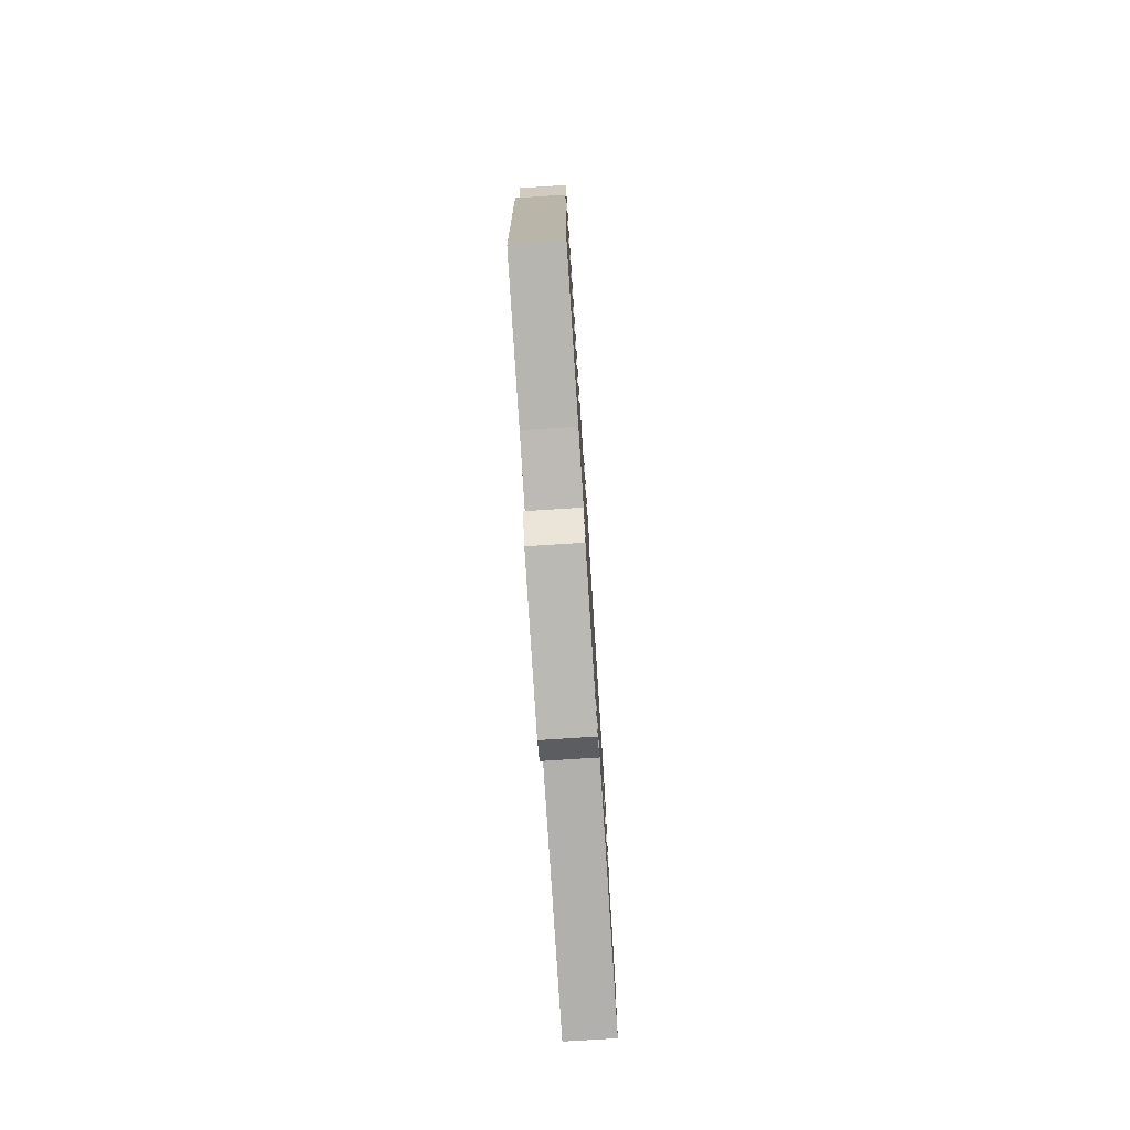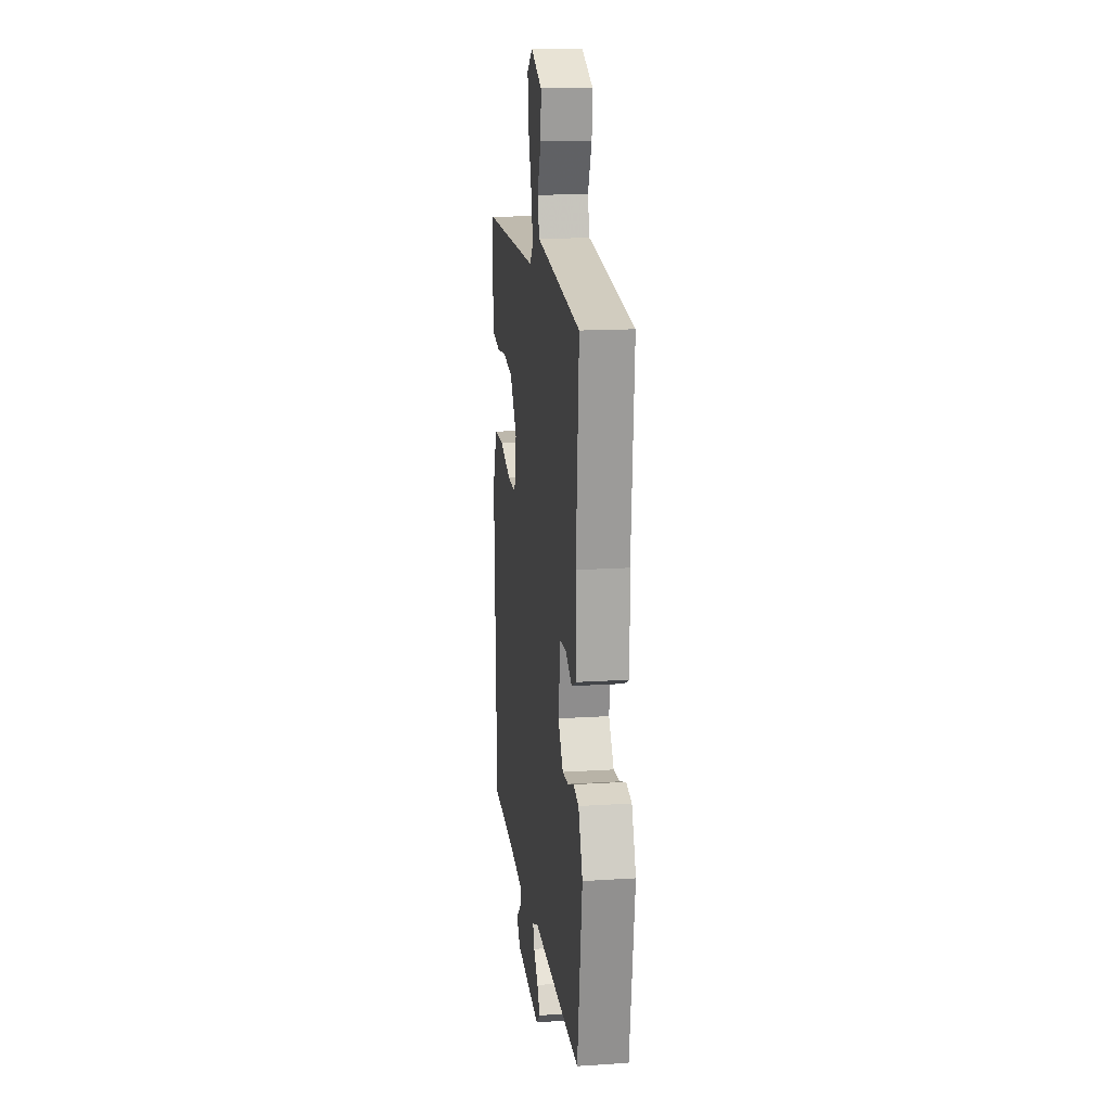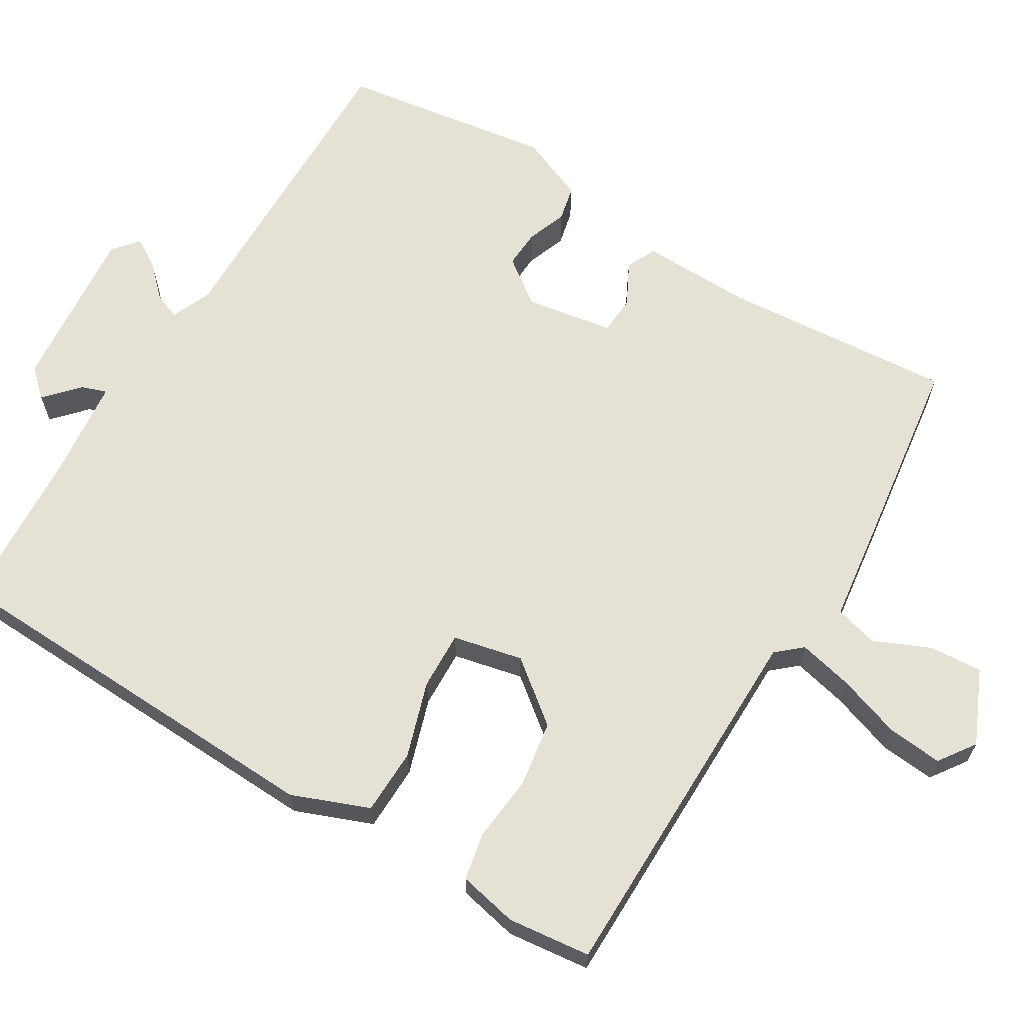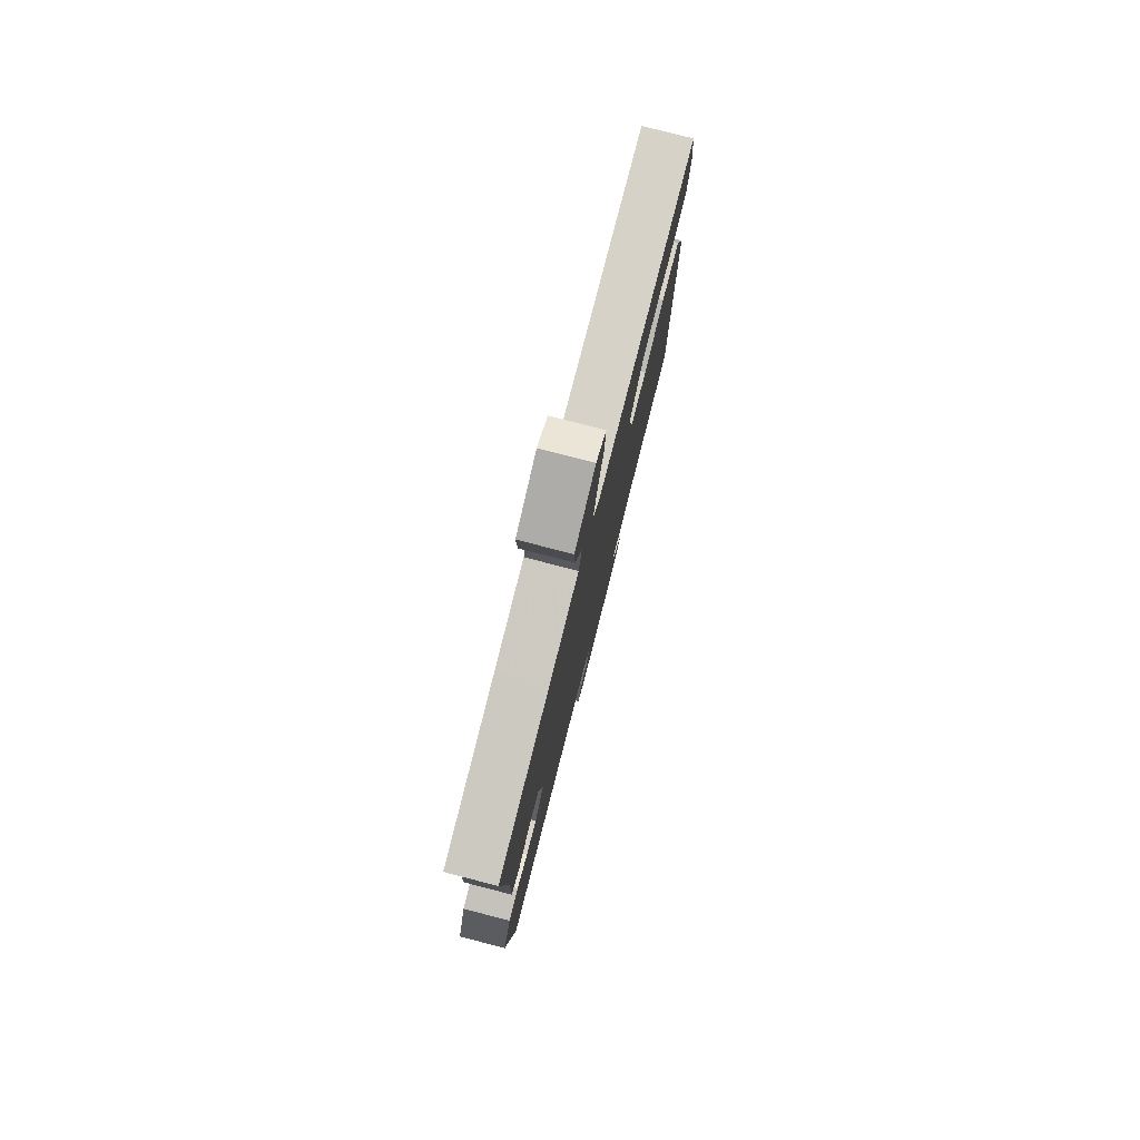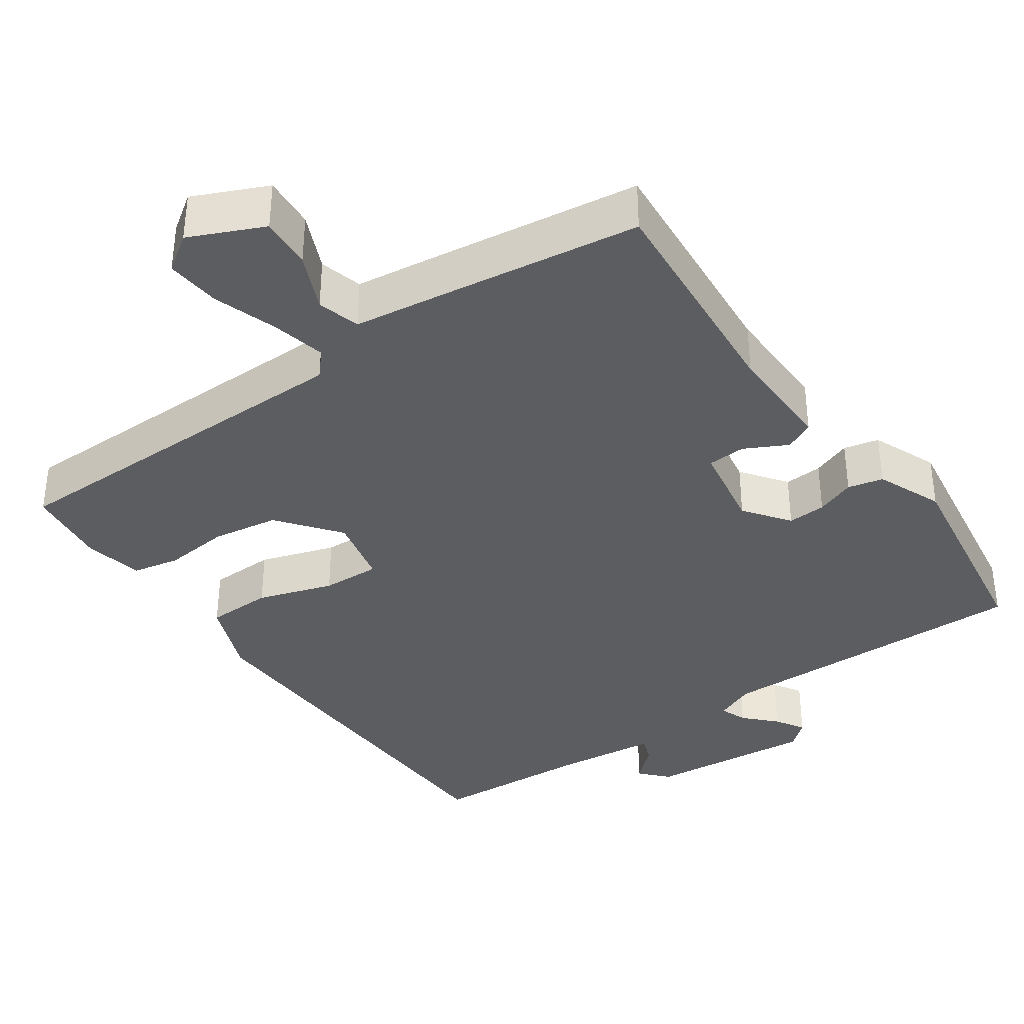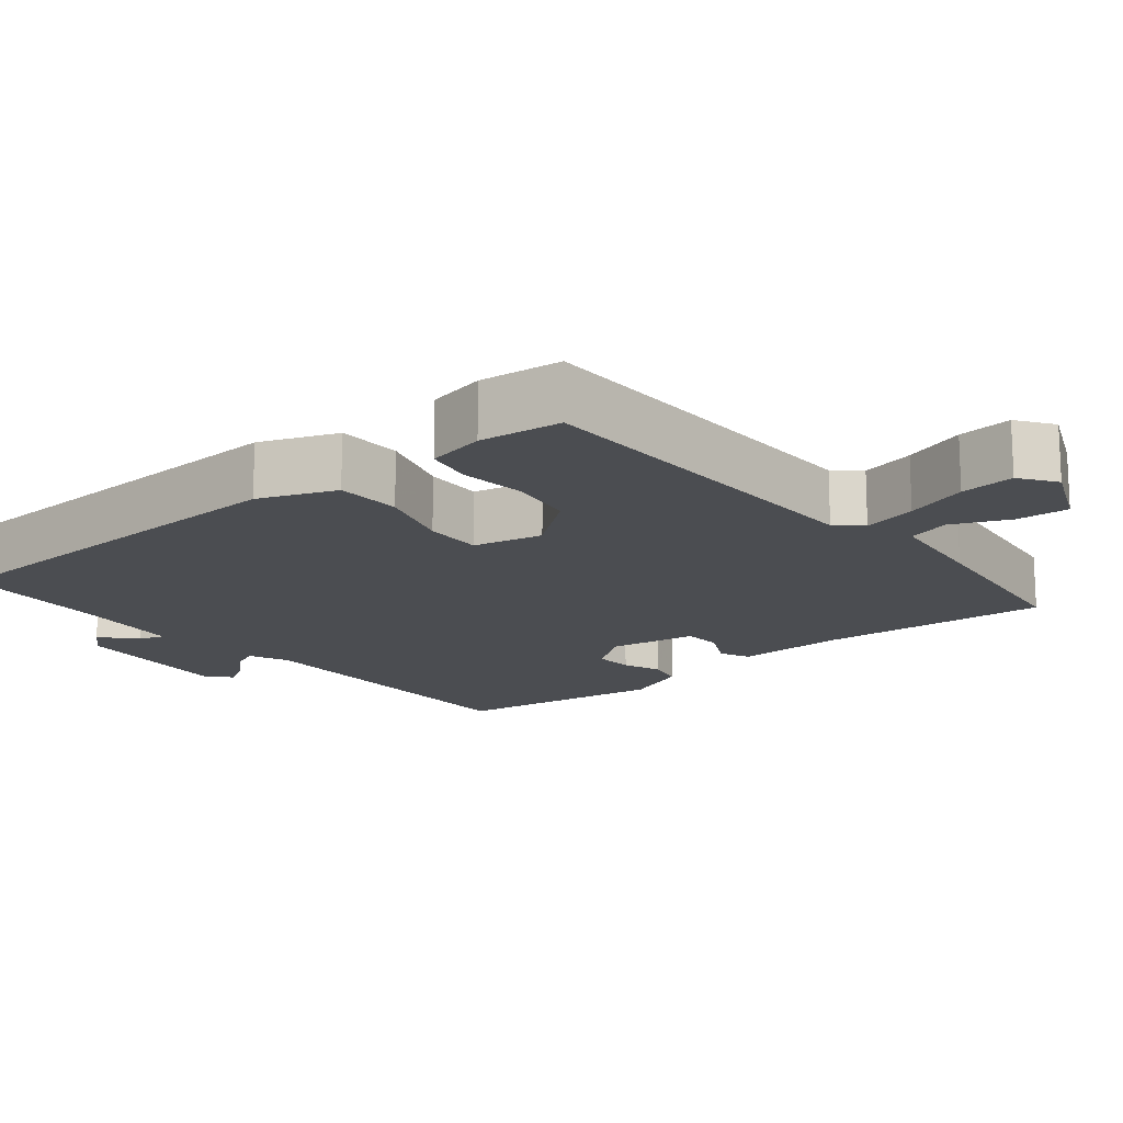
<metadata>
{"format":"obj","ext":"obj","renderer":"f3d","projection":"perspective","resolution":1024,"background":"white","views":[{"elev":-77.7,"azim":-86.3,"up":"+Z"},{"elev":16.1,"azim":82.5,"up":"+Z"},{"elev":65.0,"azim":-58.7,"up":"+Y"},{"elev":78.5,"azim":104.4,"up":"+Z"},{"elev":-36.9,"azim":34.9,"up":"+Y"},{"elev":-15.9,"azim":-50.3,"up":"+Y"}]}
</metadata>
<code>
v 0.5 0.07 0.5
v 0.475 0.07 0.187
v 0.478 0.07 0.037
v 0.438 0.07 0.018
v 0.38 0.07 0.048
v 0.328 0.07 0.045
v 0.308 0.07 -0.074
v 0.353 0.07 -0.135
v 0.405 0.07 -0.132
v 0.458 0.07 -0.112
v 0.506 0.07 -0.123
v 0.543 0.07 -0.212
v 0.5 0.07 -0.5
v 0.067 0.07 -0.493
v 0.013 0.07 -0.516
v 0.027 0.07 -0.552
v 0.067 0.07 -0.593
v 0.091 0.07 -0.632
v 0.057 0.07 -0.661
v -0.168 0.07 -0.64
v -0.202 0.07 -0.603
v -0.157 0.07 -0.562
v -0.145 0.07 -0.528
v -0.282 0.07 -0.513
v -0.5 0.07 -0.5
v -0.52 0.07 0.043
v -0.479 0.07 0.147
v -0.39 0.07 0.149
v -0.288 0.07 0.116
v -0.209 0.07 0.113
v -0.188 0.07 0.207
v -0.253 0.07 0.29
v -0.343 0.07 0.304
v -0.432 0.07 0.295
v -0.496 0.07 0.308
v -0.513 0.07 0.388
v -0.5 0.07 0.5
v 0.002 0.07 0.503
v 0.032 0.07 0.537
v 0.015 0.07 0.611
v -0.014 0.07 0.697
v -0.021 0.07 0.771
v 0.028 0.07 0.805
v 0.128 0.07 0.76
v 0.123 0.07 0.689
v 0.089 0.07 0.612
v 0.105 0.07 0.554
v 0.247 0.07 0.535
v 0.5 0 0.5
v 0.475 0 0.187
v 0.478 0 0.037
v 0.438 0 0.018
v 0.38 0 0.048
v 0.328 0 0.045
v 0.308 0 -0.074
v 0.353 0 -0.135
v 0.405 0 -0.132
v 0.458 0 -0.112
v 0.506 0 -0.123
v 0.543 0 -0.212
v 0.5 0 -0.5
v 0.067 0 -0.493
v 0.013 0 -0.516
v 0.027 0 -0.552
v 0.067 0 -0.593
v 0.091 0 -0.632
v 0.057 0 -0.661
v -0.168 0 -0.64
v -0.202 0 -0.603
v -0.157 0 -0.562
v -0.145 0 -0.528
v -0.282 0 -0.513
v -0.5 0 -0.5
v -0.52 0 0.043
v -0.479 0 0.147
v -0.39 0 0.149
v -0.288 0 0.116
v -0.209 0 0.113
v -0.188 0 0.207
v -0.253 0 0.29
v -0.343 0 0.304
v -0.432 0 0.295
v -0.496 0 0.308
v -0.513 0 0.388
v -0.5 0 0.5
v 0.002 0 0.503
v 0.032 0 0.537
v 0.015 0 0.611
v -0.014 0 0.697
v -0.021 0 0.771
v 0.028 0 0.805
v 0.128 0 0.76
v 0.123 0 0.689
v 0.089 0 0.612
v 0.105 0 0.554
v 0.247 0 0.535
f 47 48 1 2
f 44 45 46
f 43 44 46
f 42 43 46
f 41 42 46
f 40 41 46
f 39 40 46 47
f 3 4 5
f 2 3 5
f 47 2 5
f 39 47 5
f 38 39 5
f 36 37 38
f 35 36 38
f 34 35 38
f 33 34 38
f 32 33 38
f 38 5 6
f 32 38 6
f 31 32 6
f 27 28 29
f 26 27 29
f 25 26 29
f 24 25 29
f 23 24 29 30
f 20 21 22
f 19 20 22
f 18 19 22
f 17 18 22
f 16 17 22
f 15 16 22 23
f 31 6 7
f 30 31 7
f 23 30 7
f 15 23 7
f 14 15 7
f 12 13 14
f 11 12 14
f 10 11 14
f 9 10 14
f 14 7 8
f 8 9 14
f 50 49 96 95
f 94 93 92
f 94 92 91
f 94 91 90
f 94 90 89
f 94 89 88
f 95 94 88 87
f 53 52 51
f 53 51 50
f 53 50 95
f 53 95 87
f 53 87 86
f 86 85 84
f 86 84 83
f 86 83 82
f 86 82 81
f 86 81 80
f 54 53 86
f 54 86 80
f 54 80 79
f 77 76 75
f 77 75 74
f 77 74 73
f 77 73 72
f 78 77 72 71
f 70 69 68
f 70 68 67
f 70 67 66
f 70 66 65
f 70 65 64
f 71 70 64 63
f 55 54 79
f 55 79 78
f 55 78 71
f 55 71 63
f 55 63 62
f 62 61 60
f 62 60 59
f 62 59 58
f 62 58 57
f 56 55 62
f 62 57 56
f 1 49 50 2
f 2 50 51 3
f 3 51 52 4
f 4 52 53 5
f 5 53 54 6
f 6 54 55 7
f 7 55 56 8
f 8 56 57 9
f 9 57 58 10
f 10 58 59 11
f 11 59 60 12
f 12 60 61 13
f 13 61 62 14
f 14 62 63 15
f 15 63 64 16
f 16 64 65 17
f 17 65 66 18
f 18 66 67 19
f 19 67 68 20
f 20 68 69 21
f 21 69 70 22
f 22 70 71 23
f 23 71 72 24
f 24 72 73 25
f 25 73 74 26
f 26 74 75 27
f 27 75 76 28
f 28 76 77 29
f 29 77 78 30
f 30 78 79 31
f 31 79 80 32
f 32 80 81 33
f 33 81 82 34
f 34 82 83 35
f 35 83 84 36
f 36 84 85 37
f 37 85 86 38
f 38 86 87 39
f 39 87 88 40
f 40 88 89 41
f 41 89 90 42
f 42 90 91 43
f 43 91 92 44
f 44 92 93 45
f 45 93 94 46
f 46 94 95 47
f 47 95 96 48
f 48 96 49 1

</code>
